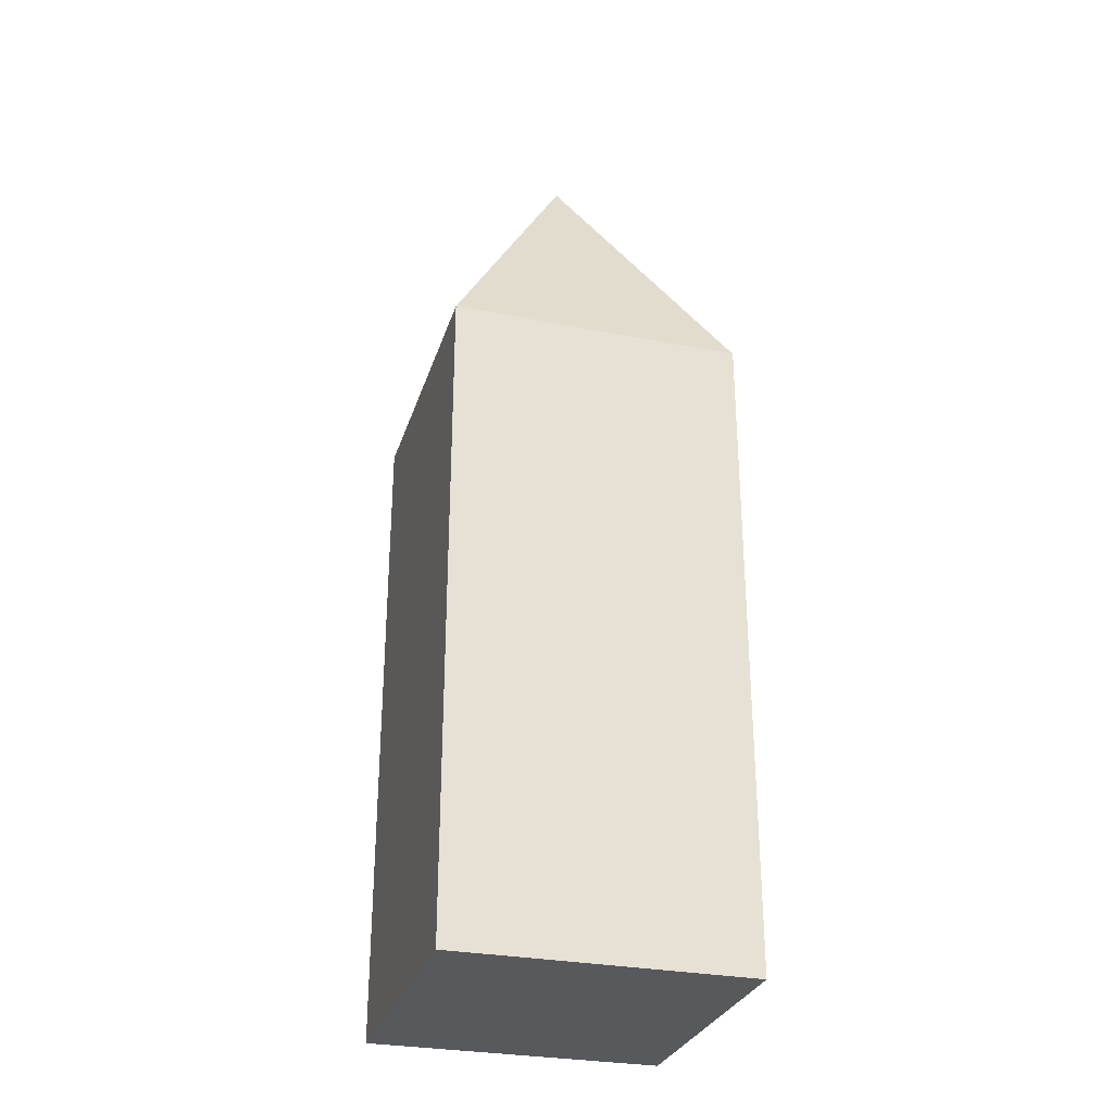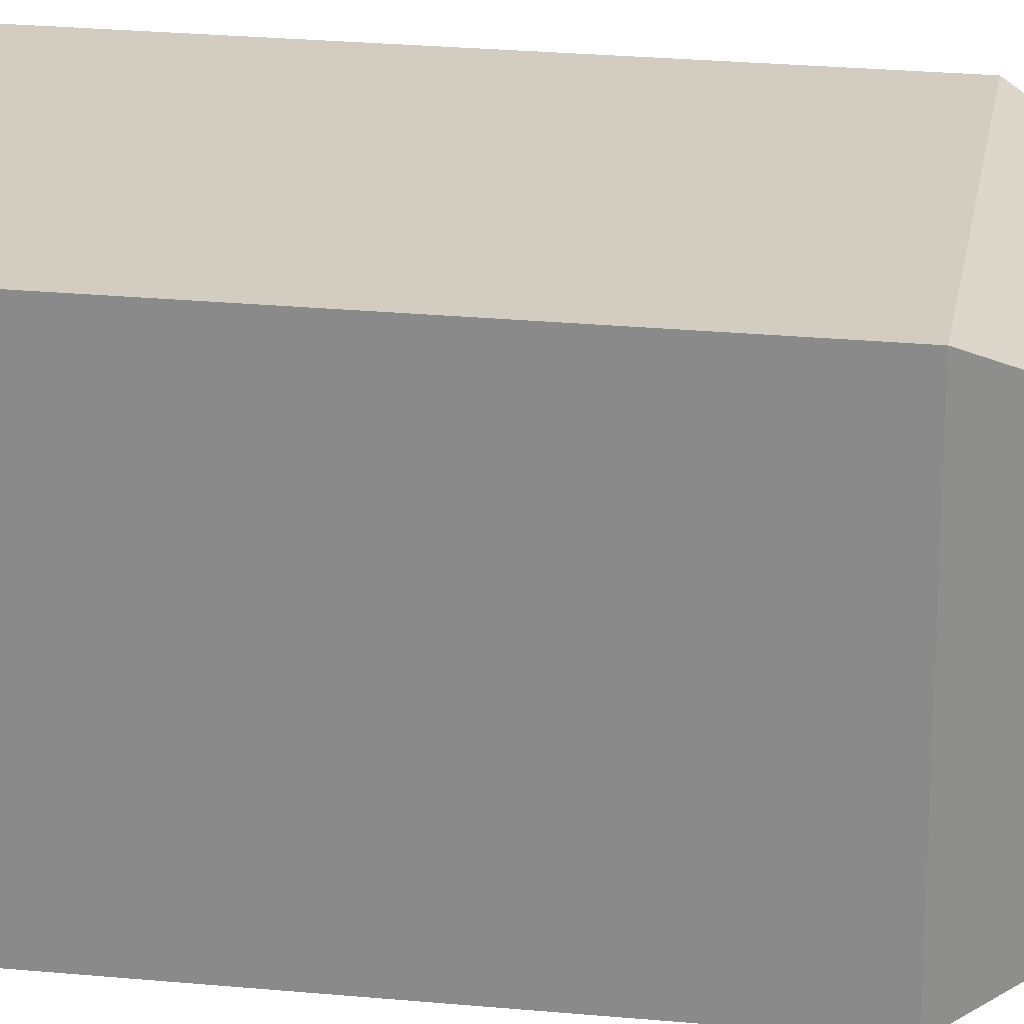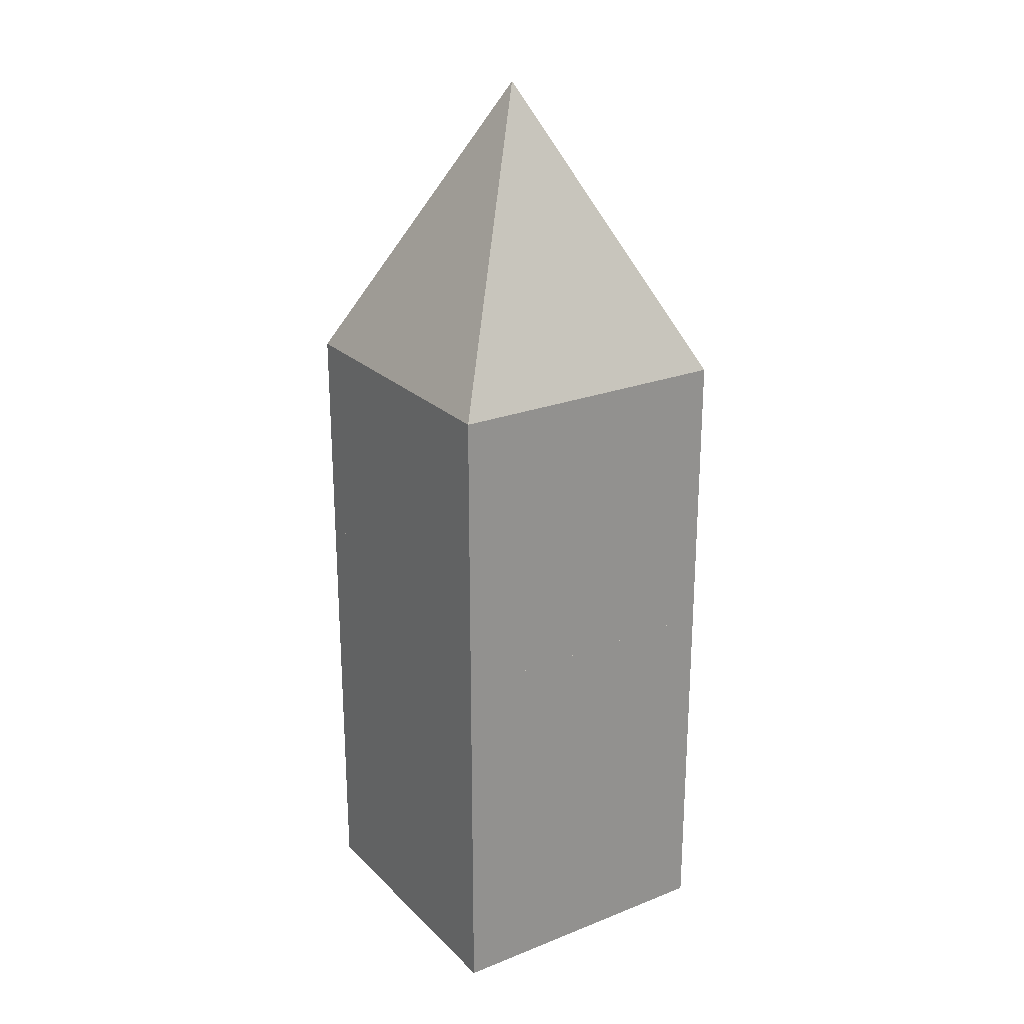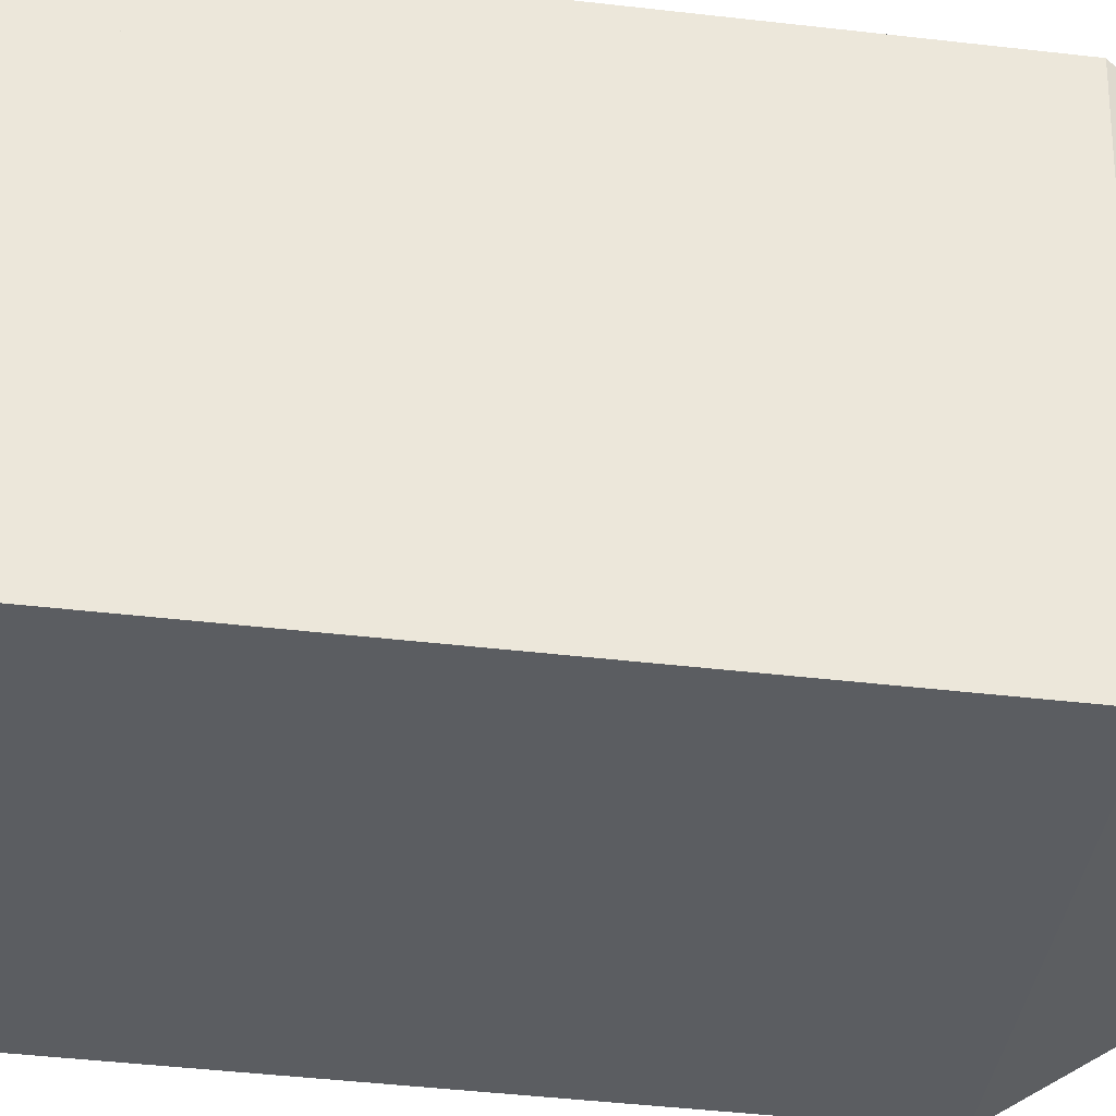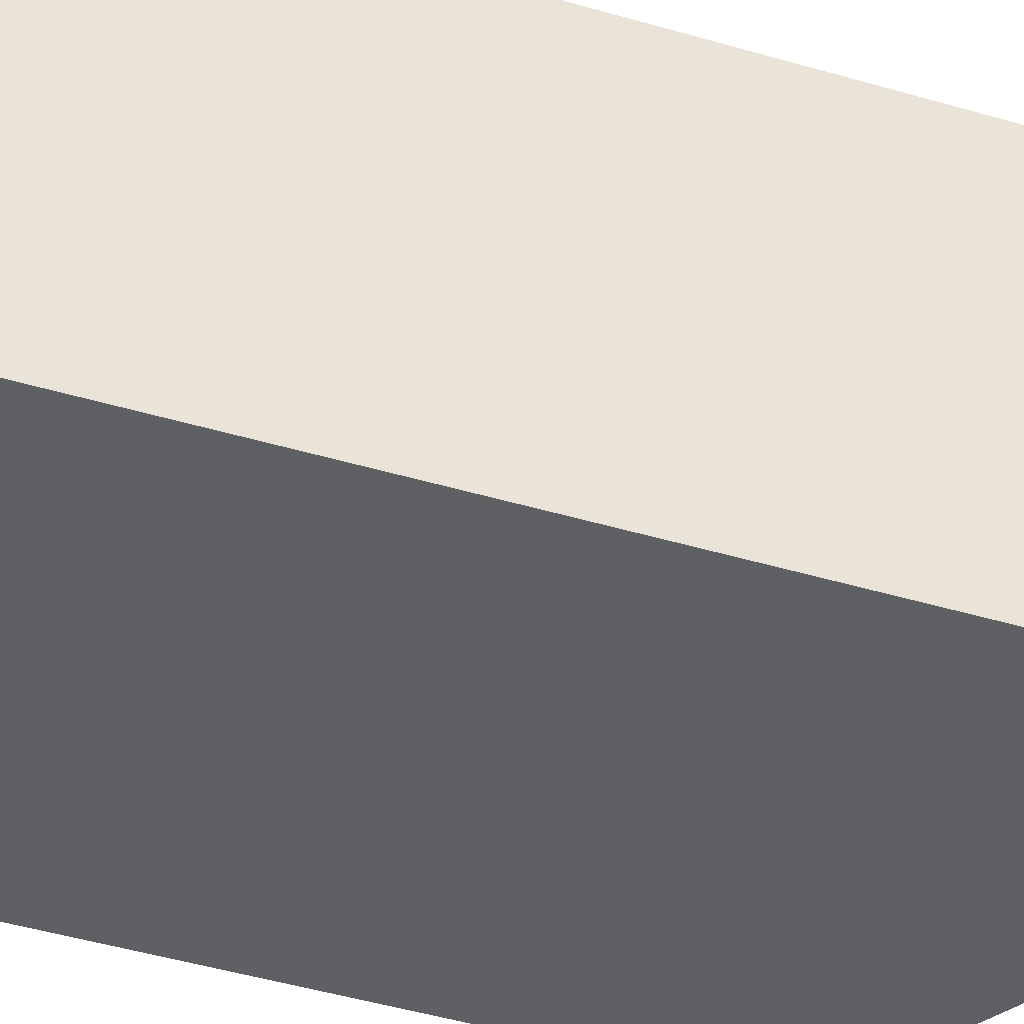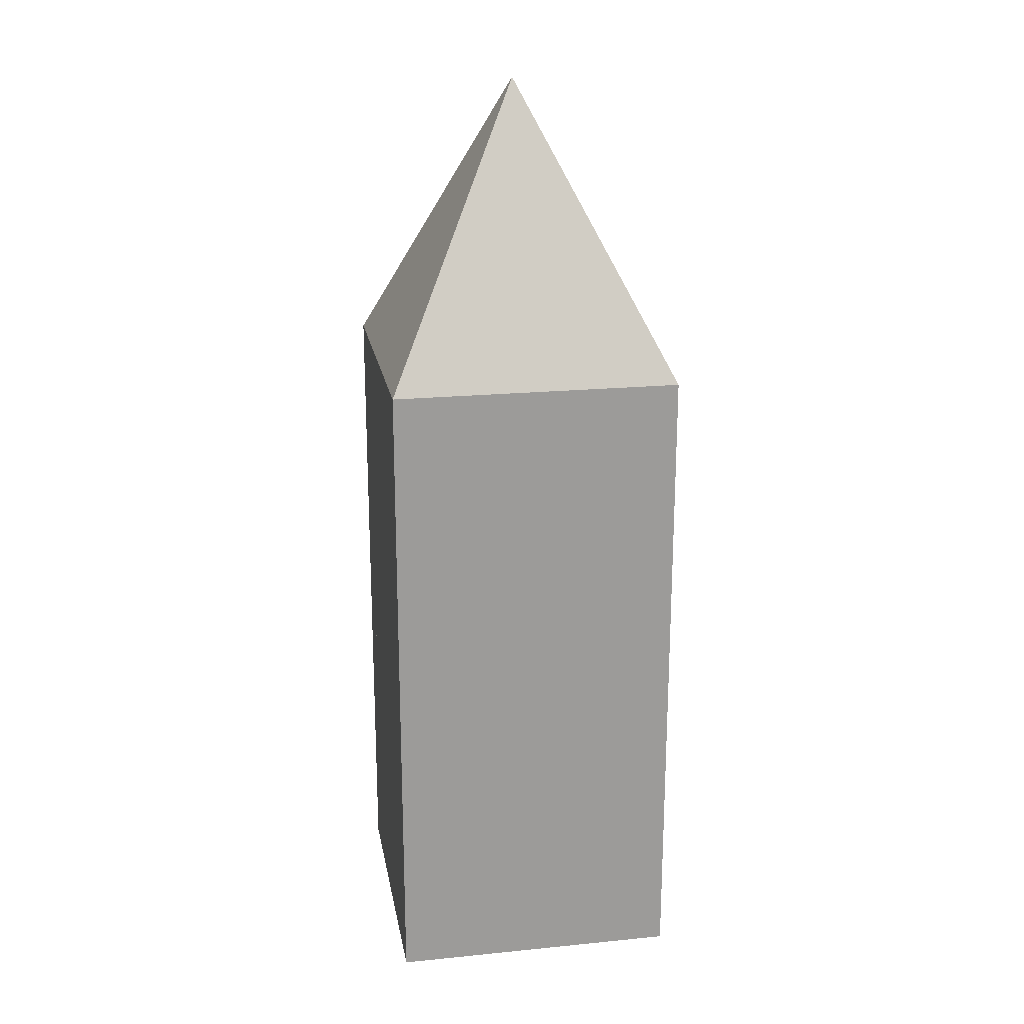
<metadata>
{"format":"obj","ext":"obj","renderer":"f3d","projection":"perspective","resolution":1024,"background":"white","views":[{"elev":-29.5,"azim":-16.2,"up":"+Y"},{"elev":24.8,"azim":98.8,"up":"+Z"},{"elev":24.0,"azim":-123.1,"up":"+Y"},{"elev":-35.7,"azim":80.8,"up":"+Z"},{"elev":-44.3,"azim":70.8,"up":"+Z"},{"elev":20.6,"azim":79.9,"up":"+Y"}]}
</metadata>
<code>
o Cube.001
v -0.125 0.0625 0.125
v -0.125 0.0625 -0.125
v 0.125 0.0625 0.125
v 0.125 0.0625 -0.125
v -0.125 -0.5 0.125
v -0.125 -0.5 -0.125
v 0.125 -0.5 0.125
v 0.125 -0.5 -0.125
v -0.125 -0.4375 0.125
v -0.125 -0.4375 -0.125
v 0.125 -0.4375 0.125
v 0.125 -0.4375 -0.125
v 0 -0.1875 0
v -0.125 -0.375 0.125
v -0.125 -0.375 -0.125
v 0.125 -0.375 0.125
v 0.125 -0.375 -0.125
v 0 -0.125 0
v -0.125 -0.3125 0.125
v -0.125 -0.3125 -0.125
v 0.125 -0.3125 0.125
v 0.125 -0.3125 -0.125
v 0 -0.0625 0
v -0.125 -0.25 0.125
v -0.125 -0.25 -0.125
v 0.125 -0.25 0.125
v 0.125 -0.25 -0.125
v 0 0 0
v -0.125 -0.1875 0.125
v -0.125 -0.1875 -0.125
v 0.125 -0.1875 0.125
v 0.125 -0.1875 -0.125
v 0 0.0625 0
v -0.125 -0.125 0.125
v -0.125 -0.125 -0.125
v 0.125 -0.125 0.125
v 0.125 -0.125 -0.125
v 0 0.125 0
v -0.125 -0.0625 0.125
v -0.125 -0.0625 -0.125
v 0.125 -0.0625 0.125
v 0.125 -0.0625 -0.125
v 0 0.1875 0
v -0.125 0 0.125
v -0.125 0 -0.125
v 0.125 0 0.125
v 0.125 0 -0.125
v 0 0.25 0
v -0.125 0.0625 0.125
v -0.125 0.0625 -0.125
v 0.125 0.0625 0.125
v 0.125 0.0625 -0.125
v 0 0.3125 0
g Cube.001_Cube.001_Material
f 5 1 2 6
f 6 2 4 8
f 8 4 3 7
f 7 3 1 5
g Cube.001_Cube.001_Material2
f 10 9 13
f 9 11 13
f 11 12 13
f 12 10 13
f 15 14 18
f 14 16 18
f 16 17 18
f 17 15 18
f 20 19 23
f 19 21 23
f 21 22 23
f 22 20 23
f 25 24 28
f 24 26 28
f 26 27 28
f 27 25 28
f 30 29 33
f 29 31 33
f 31 32 33
f 32 30 33
f 35 34 38
f 34 36 38
f 36 37 38
f 37 35 38
f 40 39 43
f 39 41 43
f 41 42 43
f 42 40 43
f 45 44 48
f 44 46 48
f 46 47 48
f 47 45 48
f 50 49 53
f 49 51 53
f 51 52 53
f 52 50 53
g Cube.001_Cube.001_Material3
f 6 8 7 5

</code>
